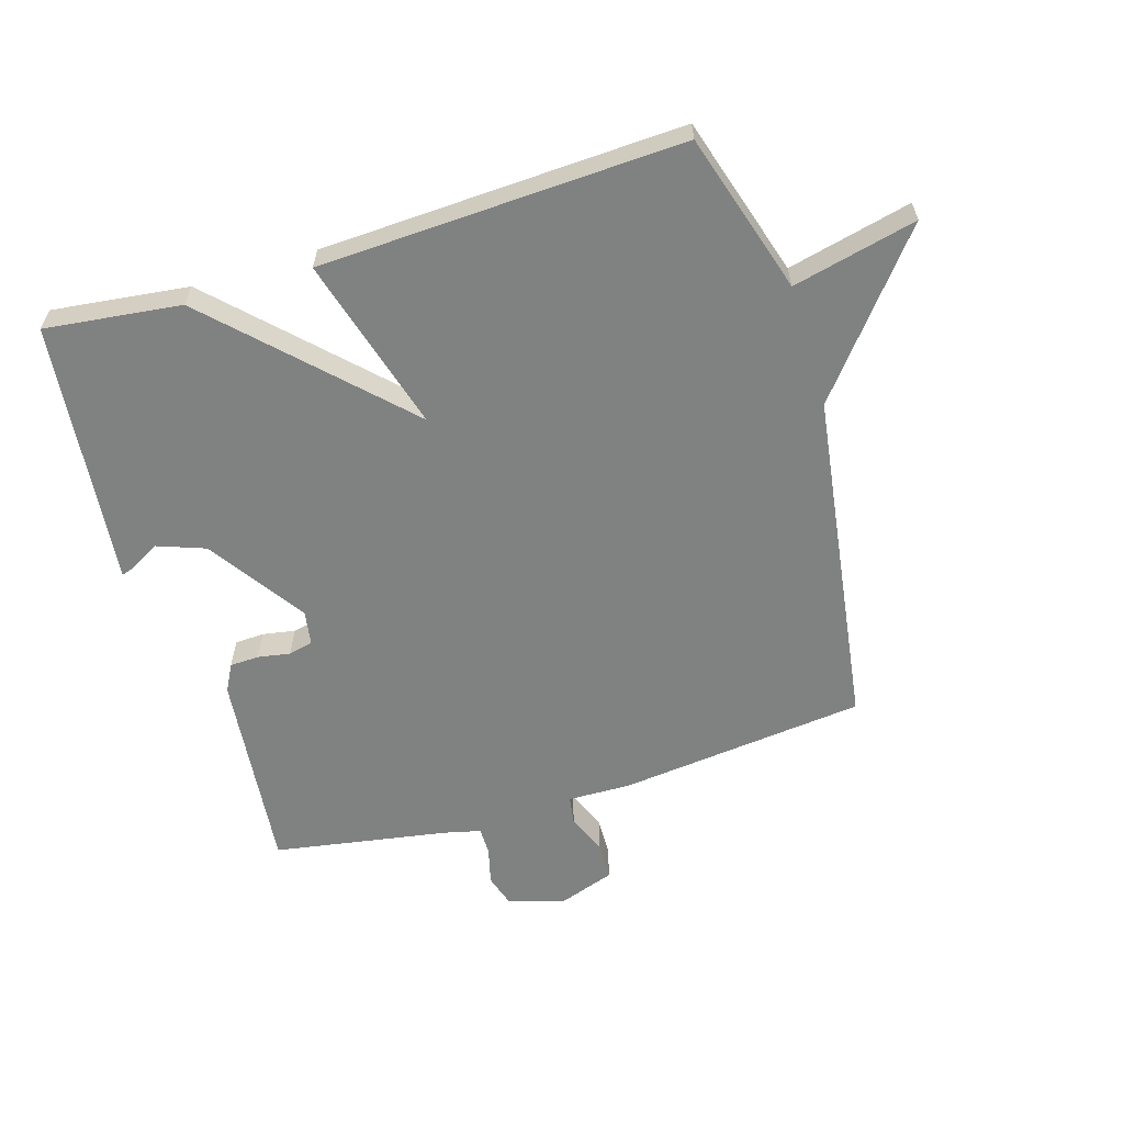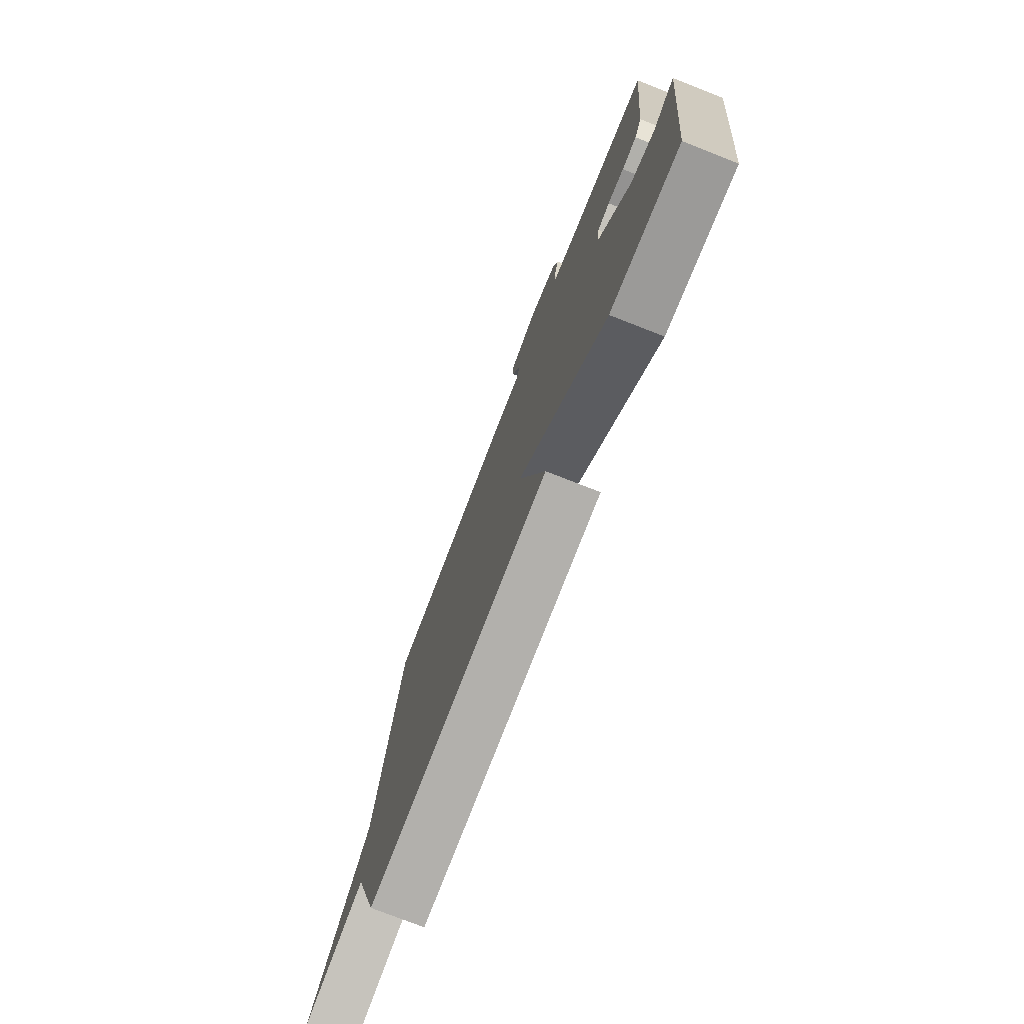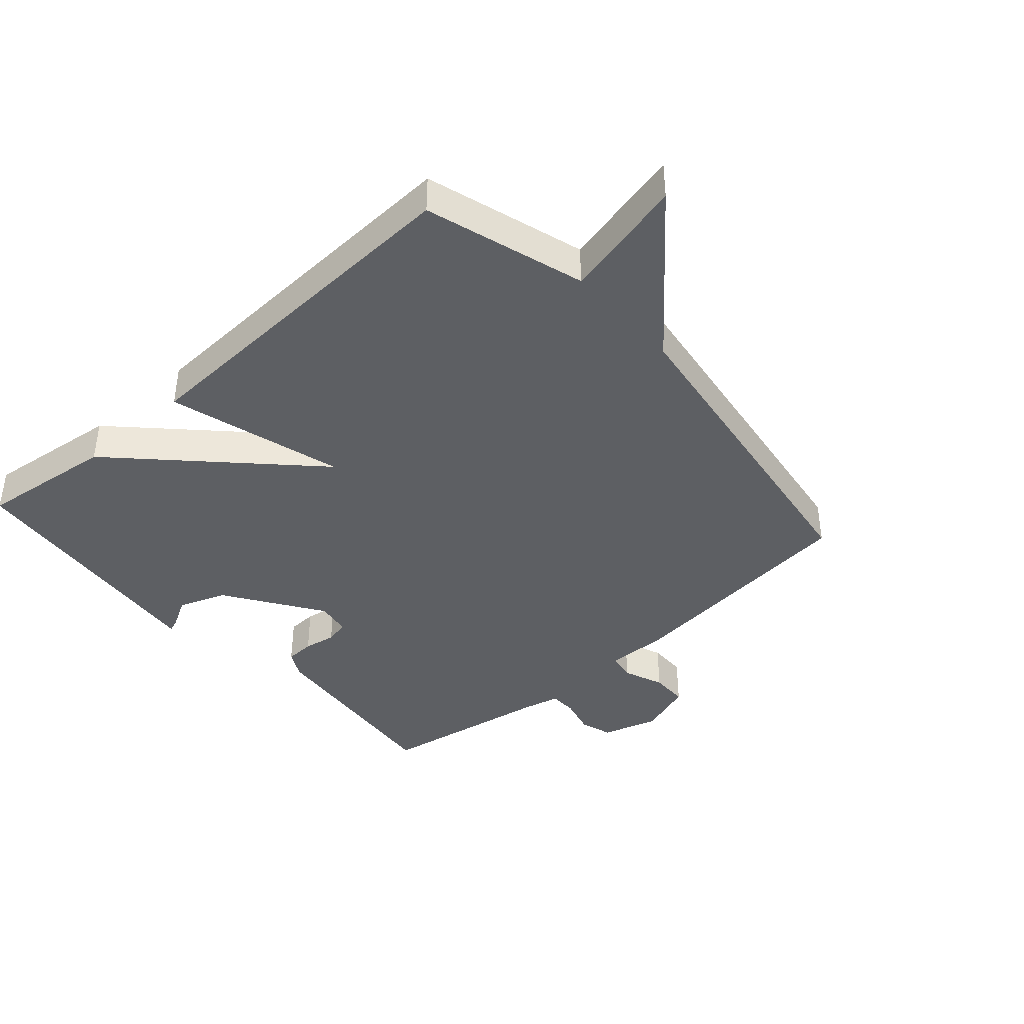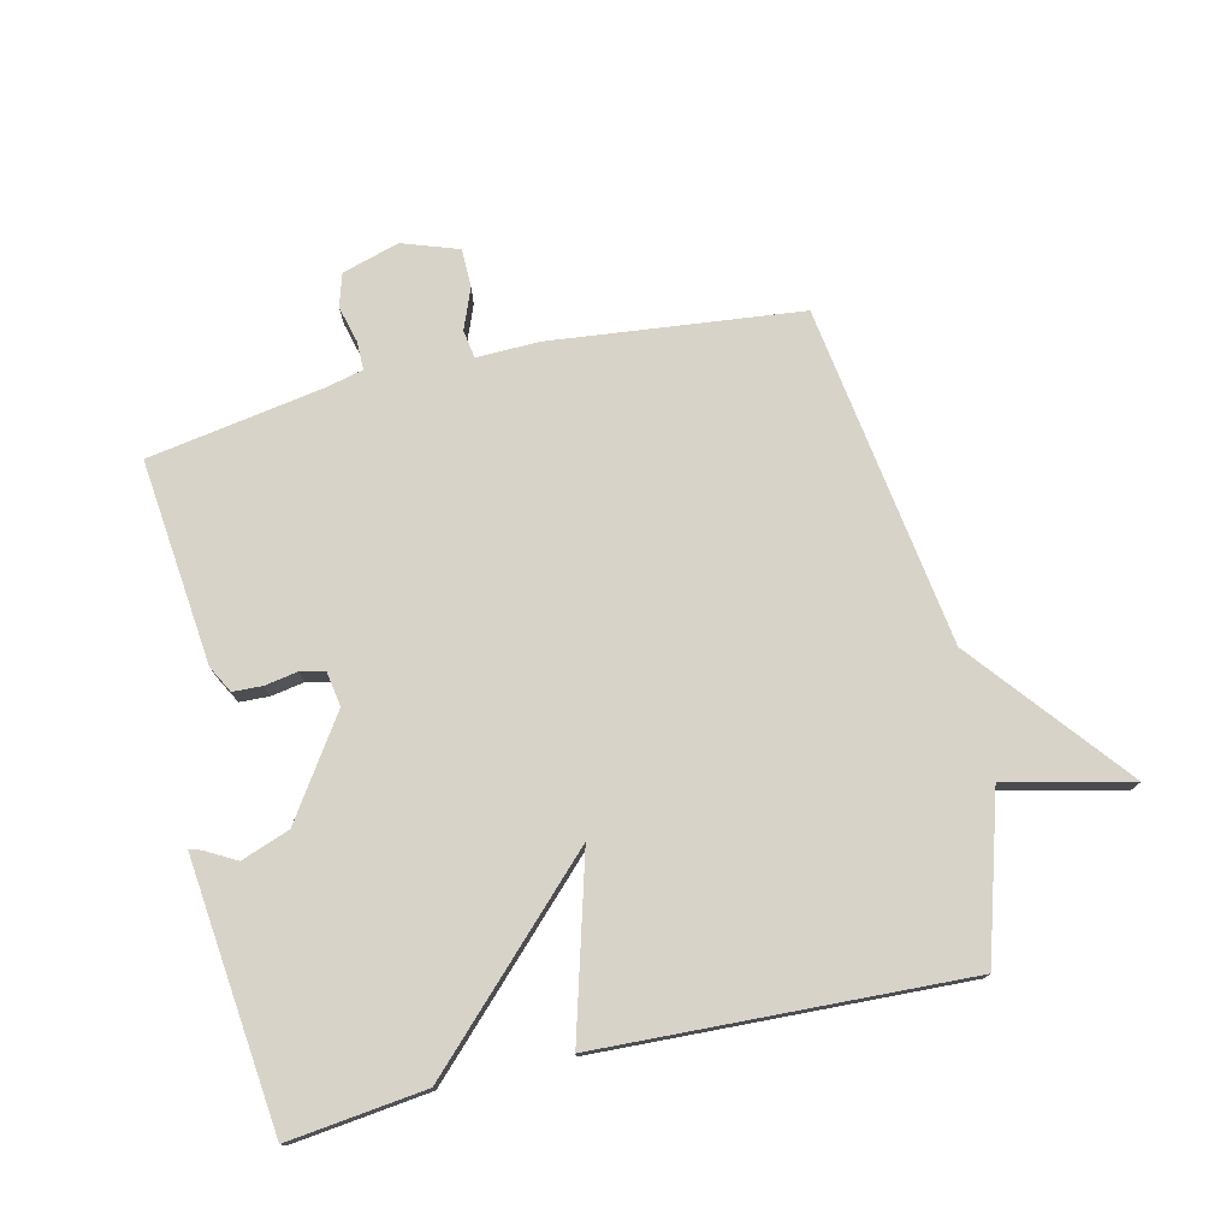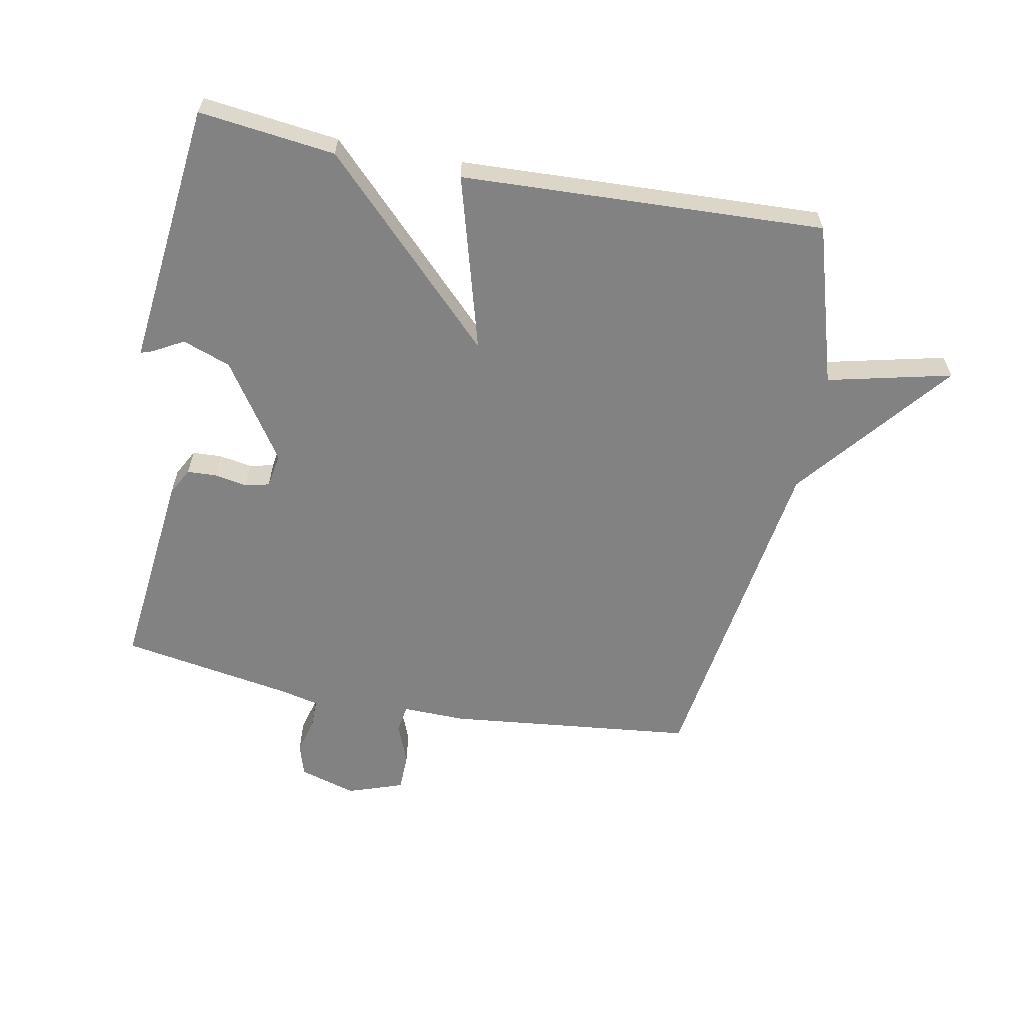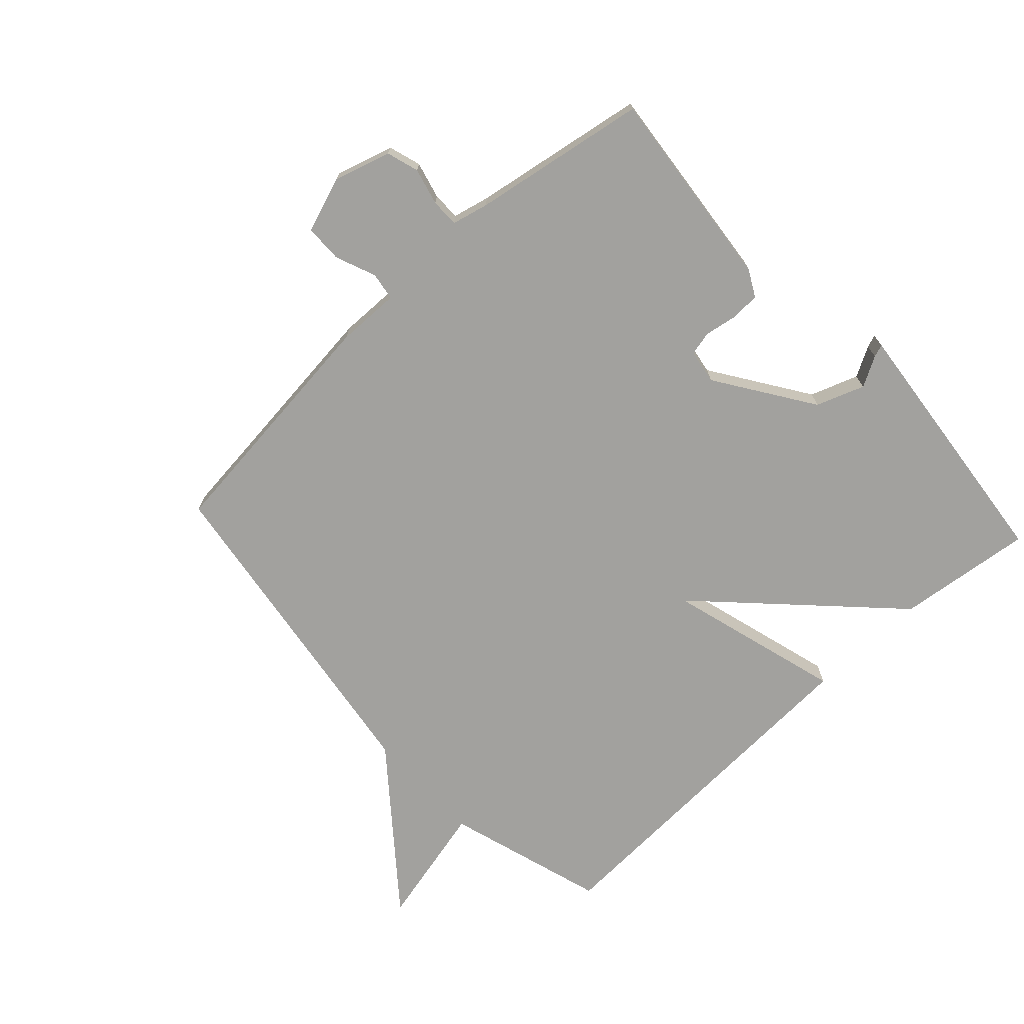
<metadata>
{"format":"obj","ext":"obj","renderer":"f3d","projection":"perspective","resolution":1024,"background":"white","views":[{"elev":-60.3,"azim":-163.1,"up":"+Y"},{"elev":-76.1,"azim":68.6,"up":"+Z"},{"elev":-40.3,"azim":-138.5,"up":"+Y"},{"elev":75.9,"azim":166.7,"up":"+Y"},{"elev":-60.8,"azim":169.0,"up":"+Y"},{"elev":-72.1,"azim":42.8,"up":"+Y"}]}
</metadata>
<code>
v 0.5 0.07 -0.5
v 0.282 0.07 -0.474
v 0.002 0.07 -0.193
v 0.082 0.07 -0.474
v -0.5 0.07 -0.5
v -0.578 0.07 -0.243
v -0.777 0.07 -0.29
v -0.578 0.07 -0.043
v -0.5 0.07 0.5
v -0.103 0.07 0.544
v -0.002 0.07 0.542
v 0.005 0.07 0.587
v -0.021 0.07 0.652
v -0.02 0.07 0.713
v 0.069 0.07 0.744
v 0.16 0.07 0.717
v 0.176 0.07 0.665
v 0.161 0.07 0.606
v 0.161 0.07 0.561
v 0.22 0.07 0.547
v 0.5 0.07 0.5
v 0.466 0.07 0.174
v 0.443 0.07 0.131
v 0.396 0.07 0.129
v 0.344 0.07 0.138
v 0.305 0.07 0.129
v 0.296 0.07 0.074
v 0.4 0.07 -0.081
v 0.477 0.07 -0.109
v 0.525 0.07 -0.082
v 0.545 0.07 -0.075
v 0.536 0.07 -0.16
v 0.5 0 -0.5
v 0.282 0 -0.474
v 0.002 0 -0.193
v 0.082 0 -0.474
v -0.5 0 -0.5
v -0.578 0 -0.243
v -0.777 0 -0.29
v -0.578 0 -0.043
v -0.5 0 0.5
v -0.103 0 0.544
v -0.002 0 0.542
v 0.005 0 0.587
v -0.021 0 0.652
v -0.02 0 0.713
v 0.069 0 0.744
v 0.16 0 0.717
v 0.176 0 0.665
v 0.161 0 0.606
v 0.161 0 0.561
v 0.22 0 0.547
v 0.5 0 0.5
v 0.466 0 0.174
v 0.443 0 0.131
v 0.396 0 0.129
v 0.344 0 0.138
v 0.305 0 0.129
v 0.296 0 0.074
v 0.4 0 -0.081
v 0.477 0 -0.109
v 0.525 0 -0.082
v 0.545 0 -0.075
v 0.536 0 -0.16
f 29 30 31 32
f 1 2 3
f 32 1 3
f 29 32 3
f 28 29 3
f 27 28 3
f 26 27 3
f 23 24 25
f 22 23 25
f 21 22 25
f 20 21 25
f 19 20 25 26
f 16 17 18
f 15 16 18
f 14 15 18
f 13 14 18
f 12 13 18
f 11 12 18 19
f 8 9 10 11
f 11 19 26
f 8 11 26
f 7 8 26
f 6 7 26
f 3 4 5 6
f 3 6 26
f 64 63 62 61
f 35 34 33
f 35 33 64
f 35 64 61
f 35 61 60
f 35 60 59
f 35 59 58
f 57 56 55
f 57 55 54
f 57 54 53
f 57 53 52
f 58 57 52 51
f 50 49 48
f 50 48 47
f 50 47 46
f 50 46 45
f 50 45 44
f 51 50 44 43
f 43 42 41 40
f 58 51 43
f 58 43 40
f 58 40 39
f 58 39 38
f 38 37 36 35
f 58 38 35
f 1 33 34 2
f 2 34 35 3
f 3 35 36 4
f 4 36 37 5
f 5 37 38 6
f 6 38 39 7
f 7 39 40 8
f 8 40 41 9
f 9 41 42 10
f 10 42 43 11
f 11 43 44 12
f 12 44 45 13
f 13 45 46 14
f 14 46 47 15
f 15 47 48 16
f 16 48 49 17
f 17 49 50 18
f 18 50 51 19
f 19 51 52 20
f 20 52 53 21
f 21 53 54 22
f 22 54 55 23
f 23 55 56 24
f 24 56 57 25
f 25 57 58 26
f 26 58 59 27
f 27 59 60 28
f 28 60 61 29
f 29 61 62 30
f 30 62 63 31
f 31 63 64 32
f 32 64 33 1

</code>
